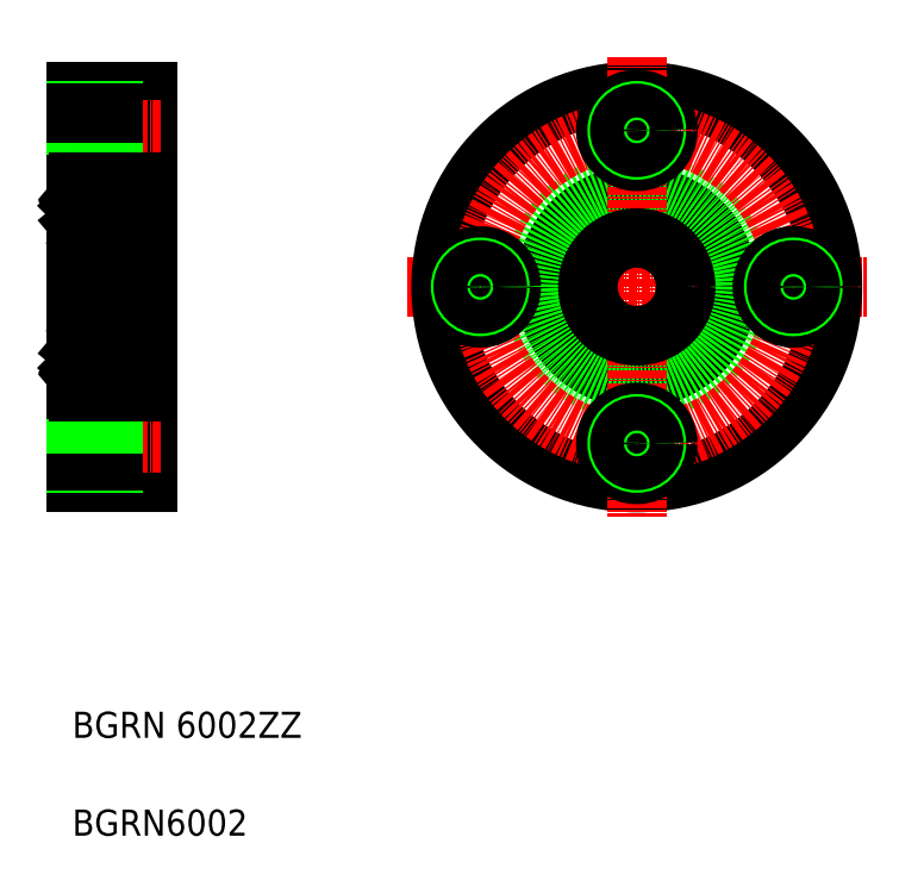
<metadata>
{"format":"dxf","ext":"dxf","renderer":"ezdxf+matplotlib","layout":"modelspace","background":"white","min_lineweight":24,"dpi":150}
</metadata>
<code>
0
SECTION
2
ENTITIES
0
LINE
8
CENTER
10
228.8
20
168.6
30
0
11
299.4
21
168.6
31
0
0
LINE
8
0
10
189.1
20
198.6
30
0
11
189.1
21
138.6
31
0
0
LINE
8
0
10
178.1
20
138.6
30
0
11
178.1
21
198.6
31
0
0
TEXT
8
0
10
177.5
20
84.47
30
0
40
4
1
BGRN6002
0
TEXT
8
0
10
177.5
20
99.47
30
0
40
4
1
BGRN 6002ZZ
0
LINE
8
0
10
187.1
20
154.6
30
0
11
189.1
21
154.6
31
0
0
LINE
8
0
10
189.1
20
138.6
30
0
11
178.1
21
138.6
31
0
0
LINE
8
0
10
189.1
20
139.9
30
0
11
183.7
21
139.9
31
0
0
LINE
8
0
10
189.1
20
149.4
30
0
11
183.7
21
149.4
31
0
0
LINE
8
CENTER
10
191.1
20
144.6
30
0
11
175.1
21
144.6
31
0
0
LINE
8
CENTER
10
191.1
20
168.6
30
0
11
175.1
21
168.6
31
0
0
LINE
8
0
10
183.7
20
139.9
30
0
11
183.7
21
149.4
31
0
0
LINE
8
0
10
183.7
20
141.6
30
0
11
178.1
21
141.6
31
0
0
LINE
8
0
10
183.7
20
142
30
0
11
178.1
21
142
31
0
0
LINE
8
0
10
183.7
20
147.2
30
0
11
178.1
21
147.2
31
0
0
LINE
8
0
10
183.7
20
147.6
30
0
11
178.1
21
147.6
31
0
0
LINE
8
0
10
189.1
20
168.6
30
0
11
189.1
21
168.6
31
0
0
LINE
8
0
10
189.1
20
198.6
30
0
11
178.1
21
198.6
31
0
0
LINE
8
0
10
189.1
20
197.4
30
0
11
183.7
21
197.4
31
0
0
LINE
8
0
10
189.1
20
187.9
30
0
11
183.7
21
187.9
31
0
0
LINE
8
0
10
187.1
20
182.6
30
0
11
189.1
21
182.6
31
0
0
LINE
8
CENTER
10
191.1
20
192.6
30
0
11
175.1
21
192.6
31
0
0
LINE
8
0
10
183.7
20
197.4
30
0
11
183.7
21
187.9
31
0
0
LINE
8
0
10
183.7
20
190
30
0
11
178.1
21
190
31
0
0
LINE
8
0
10
183.7
20
189.6
30
0
11
178.1
21
189.6
31
0
0
LINE
8
0
10
183.7
20
195.6
30
0
11
178.1
21
195.6
31
0
0
LINE
8
0
10
183.7
20
195.2
30
0
11
178.1
21
195.2
31
0
0
LINE
8
0
10
189.1
20
183.6
30
0
11
189.1
21
183.6
31
0
0
CIRCLE
8
0
10
264.1
20
168.6
30
0
40
14
0
CIRCLE
8
0
10
264.1
20
168.6
30
0
40
30
0
CIRCLE
8
0
10
264.1
20
168.6
30
0
40
16
0
CIRCLE
8
CENTER
10
264.1
20
168.6
30
0
40
24
0
LINE
8
CENTER
10
264.1
20
203.9
30
0
11
264.1
21
133.3
31
0
0
CIRCLE
8
0
10
264.1
20
144.6
30
0
40
4.75
0
CIRCLE
8
0
10
264.1
20
144.6
30
0
40
3
0
CIRCLE
8
0
10
264.1
20
144.6
30
0
40
2.6
0
CIRCLE
8
0
10
264.1
20
168.6
30
0
40
7.5
0
CIRCLE
8
0
10
240.1
20
168.6
30
0
40
4.75
0
CIRCLE
8
0
10
240.1
20
168.6
30
0
40
3
0
CIRCLE
8
0
10
240.1
20
168.6
30
0
40
2.6
0
CIRCLE
8
0
10
288.1
20
168.6
30
0
40
4.75
0
CIRCLE
8
0
10
288.1
20
168.6
30
0
40
3
0
CIRCLE
8
0
10
288.1
20
168.6
30
0
40
2.6
0
CIRCLE
8
0
10
264.1
20
192.6
30
0
40
4.75
0
CIRCLE
8
0
10
264.1
20
192.6
30
0
40
3
0
CIRCLE
8
0
10
264.1
20
192.6
30
0
40
2.6
0
LINE
8
0
10
187.1
20
184.3
30
0
11
187.1
21
152.9
31
0
0
LINE
8
0
10
178.1
20
184.3
30
0
11
178.1
21
152.9
31
0
0
CIRCLE
8
0
10
182.6
20
156.9
30
0
40
2.381
0
LINE
8
0
10
178.6
20
156.2
30
0
11
178.6
21
158.6
31
0
0
LINE
8
0
10
178.8
20
156.3
30
0
11
178.8
21
158.6
31
0
0
LINE
8
0
10
186.5
20
156.3
30
0
11
186.5
21
158.6
31
0
0
LINE
8
0
10
186.7
20
156.2
30
0
11
186.7
21
158.6
31
0
0
LINE
8
0
10
186.8
20
152.6
30
0
11
182.6
21
152.6
31
0
0
ARC
8
0
10
179.2
20
154.6
30
0
40
0.3
50
220
51
355
0
LINE
8
0
10
186.8
20
152.6
30
0
11
178.4
21
152.6
31
0
0
LINE
8
0
10
179.6
20
155.4
30
0
11
180.8
21
155.4
31
0
0
LINE
8
0
10
179.5
20
155.5
30
0
11
178.8
21
156.3
31
0
0
LINE
8
0
10
179.3
20
155.4
30
0
11
178.6
21
156.2
31
0
0
LINE
8
0
10
178.9
20
155.1
30
0
11
178.7
21
154.9
31
0
0
LINE
8
0
10
178.7
20
154.7
30
0
11
178.9
21
154.4
31
0
0
ARC
8
0
10
178.2
20
154.6
30
0
40
0.1
50
90
51
180
0
ARC
8
0
10
178.9
20
154.8
30
0
40
0.2
50
129.9
51
220
0
LINE
8
0
10
178.2
20
154.7
30
0
11
178.7
21
154.7
31
0
0
LINE
8
0
10
179.5
20
155
30
0
11
179.5
21
155.5
31
0
0
LINE
8
0
10
179.3
20
154.6
30
0
11
179.3
21
155.4
31
0
0
ARC
8
0
10
179.6
20
155.3
30
0
40
0.1
50
90
51
175
0
LINE
8
0
10
179.5
20
154.5
30
0
11
179.5
21
155.3
31
0
0
ARC
8
0
10
179.2
20
154.6
30
0
40
0.1
50
220
51
357.2
0
LINE
8
0
10
178.9
20
154.8
30
0
11
179.1
21
154.5
31
0
0
LINE
8
0
10
178.9
20
155.1
30
0
11
179
21
154.9
31
0
0
LINE
8
0
10
179
20
154.9
30
0
11
178.9
21
154.8
31
0
0
ARC
8
0
10
186.1
20
154.6
30
0
40
0.3
50
185
51
320
0
ARC
8
0
10
186.1
20
154.6
30
0
40
0.1
50
182.8
51
320
0
LINE
8
0
10
186
20
155.4
30
0
11
186.7
21
156.2
31
0
0
LINE
8
0
10
185.8
20
155.5
30
0
11
186.5
21
156.3
31
0
0
LINE
8
0
10
185.6
20
155.4
30
0
11
184.5
21
155.4
31
0
0
LINE
8
0
10
185.8
20
154.5
30
0
11
185.7
21
155.3
31
0
0
ARC
8
0
10
185.6
20
155.3
30
0
40
0.1
50
4.997
51
90
0
LINE
8
0
10
186
20
154.6
30
0
11
186
21
155.4
31
0
0
LINE
8
0
10
185.8
20
155
30
0
11
185.8
21
155.5
31
0
0
LINE
8
0
10
187
20
154.7
30
0
11
186.6
21
154.7
31
0
0
LINE
8
0
10
186.3
20
154.9
30
0
11
186.4
21
154.8
31
0
0
LINE
8
0
10
186.4
20
155.1
30
0
11
186.3
21
154.9
31
0
0
LINE
8
0
10
186.6
20
154.7
30
0
11
186.3
21
154.4
31
0
0
LINE
8
0
10
186.4
20
155.1
30
0
11
186.6
21
154.9
31
0
0
ARC
8
0
10
186.4
20
154.8
30
0
40
0.2
50
320
51
50.08
0
LINE
8
0
10
186.4
20
154.8
30
0
11
186.2
21
154.5
31
0
0
ARC
8
0
10
187
20
154.6
30
0
40
0.1
50
0
51
90
0
LINE
8
0
10
186.8
20
161.1
30
0
11
182.6
21
161.1
31
0
0
LINE
8
0
10
178.4
20
161.1
30
0
11
182.6
21
161.1
31
0
0
LINE
8
0
10
179.8
20
158.4
30
0
11
180.8
21
158.4
31
0
0
LINE
8
0
10
178.6
20
159
30
0
11
178.9
21
159.3
31
0
0
LINE
8
0
10
178.8
20
158.8
30
0
11
179.2
21
158.8
31
0
0
LINE
8
0
10
179.2
20
158.6
30
0
11
178.8
21
158.6
31
0
0
ARC
8
0
10
178.3
20
159.2
30
0
40
0.2
50
180
51
270
0
ARC
8
0
10
178.8
20
158.6
30
0
40
0.2
50
90
51
180
0
LINE
8
0
10
178.3
20
159
30
0
11
178.6
21
159
31
0
0
ARC
8
0
10
179.8
20
158.6
30
0
40
0.2
50
200
51
270
0
LINE
8
0
10
179.3
20
159.2
30
0
11
179.6
21
158.5
31
0
0
ARC
8
0
10
179.1
20
159.2
30
0
40
0.2
50
20.01
51
90
0
LINE
8
0
10
179.1
20
159.4
30
0
11
179.1
21
159.4
31
0
0
ARC
8
0
10
179.1
20
159.2
30
0
40
0.2
50
90
51
140
0
LINE
8
0
10
179.2
20
158.8
30
0
11
179.2
21
158.6
31
0
0
LINE
8
0
10
179.7
20
161.1
30
0
11
179.7
21
161.1
31
0
0
LINE
8
0
10
180.7
20
161.1
30
0
11
180.7
21
161.1
31
0
0
ARC
8
0
10
186.1
20
159.2
30
0
40
0.2
50
90
51
160
0
LINE
8
0
10
185.5
20
158.4
30
0
11
184.5
21
158.4
31
0
0
LINE
8
0
10
186
20
159.2
30
0
11
185.7
21
158.5
31
0
0
ARC
8
0
10
185.5
20
158.6
30
0
40
0.2
50
270
51
340
0
LINE
8
0
10
186.1
20
158.6
30
0
11
186.5
21
158.6
31
0
0
LINE
8
0
10
186.1
20
158.8
30
0
11
186.1
21
158.6
31
0
0
LINE
8
0
10
186.9
20
159
30
0
11
186.6
21
159
31
0
0
LINE
8
0
10
186.5
20
158.8
30
0
11
186.1
21
158.8
31
0
0
ARC
8
0
10
186.5
20
158.6
30
0
40
0.2
50
0
51
90
0
LINE
8
0
10
186.6
20
159
30
0
11
186.4
21
159.3
31
0
0
ARC
8
0
10
186.2
20
159.2
30
0
40
0.2
50
40
51
90
0
LINE
8
0
10
186.2
20
159.4
30
0
11
186.1
21
159.4
31
0
0
ARC
8
0
10
186.9
20
159.2
30
0
40
0.2
50
270
51
0
0
ARC
8
0
10
179.2
20
182.7
30
0
40
0.3
50
4.997
51
140
0
ARC
8
0
10
186.1
20
182.7
30
0
40
0.3
50
40
51
175
0
CIRCLE
8
0
10
182.6
20
180.4
30
0
40
2.381
0
LINE
8
0
10
186.8
20
176.1
30
0
11
182.6
21
176.1
31
0
0
LINE
8
0
10
178.8
20
181
30
0
11
178.8
21
178.7
31
0
0
LINE
8
0
10
178.6
20
181
30
0
11
178.6
21
178.7
31
0
0
ARC
8
0
10
179.8
20
178.7
30
0
40
0.2
50
90
51
160
0
LINE
8
0
10
178.4
20
176.1
30
0
11
182.6
21
176.1
31
0
0
LINE
8
0
10
179.2
20
178.7
30
0
11
178.8
21
178.7
31
0
0
LINE
8
0
10
178.8
20
178.5
30
0
11
179.2
21
178.5
31
0
0
LINE
8
0
10
178.6
20
178.3
30
0
11
178.9
21
177.9
31
0
0
LINE
8
0
10
178.3
20
178.3
30
0
11
178.6
21
178.3
31
0
0
ARC
8
0
10
178.8
20
178.7
30
0
40
0.2
50
180
51
270
0
ARC
8
0
10
178.3
20
178.1
30
0
40
0.2
50
90
51
180
0
ARC
8
0
10
179.1
20
178.1
30
0
40
0.2
50
220
51
270
0
LINE
8
0
10
179.2
20
178.5
30
0
11
179.2
21
178.7
31
0
0
LINE
8
0
10
179.1
20
177.9
30
0
11
179.1
21
177.9
31
0
0
ARC
8
0
10
179.1
20
178.1
30
0
40
0.2
50
270
51
340
0
LINE
8
0
10
179.3
20
178
30
0
11
179.6
21
178.7
31
0
0
LINE
8
0
10
179.6
20
181.9
30
0
11
180.8
21
181.9
31
0
0
LINE
8
0
10
179.8
20
178.9
30
0
11
180.8
21
178.9
31
0
0
LINE
8
0
10
178.7
20
182.6
30
0
11
178.9
21
182.9
31
0
0
LINE
8
0
10
178.9
20
182.2
30
0
11
178.7
21
182.3
31
0
0
LINE
8
0
10
179.3
20
181.8
30
0
11
178.6
21
181
31
0
0
LINE
8
0
10
179.5
20
181.7
30
0
11
178.8
21
181
31
0
0
LINE
8
0
10
178.2
20
182.6
30
0
11
178.7
21
182.6
31
0
0
ARC
8
0
10
178.9
20
182.4
30
0
40
0.2
50
140
51
230.1
0
ARC
8
0
10
178.2
20
182.7
30
0
40
0.1
50
180
51
270
0
ARC
8
0
10
179.6
20
182
30
0
40
0.1
50
185
51
270
0
LINE
8
0
10
179.3
20
182.7
30
0
11
179.3
21
181.8
31
0
0
LINE
8
0
10
179.5
20
182.2
30
0
11
179.5
21
181.7
31
0
0
LINE
8
0
10
179
20
182.3
30
0
11
178.9
21
182.4
31
0
0
LINE
8
0
10
178.9
20
182.2
30
0
11
179
21
182.3
31
0
0
LINE
8
0
10
178.9
20
182.4
30
0
11
179.1
21
182.7
31
0
0
ARC
8
0
10
179.2
20
182.7
30
0
40
0.1
50
2.82
51
140
0
LINE
8
0
10
179.5
20
182.7
30
0
11
179.5
21
182
31
0
0
ARC
8
0
10
185.5
20
178.7
30
0
40
0.2
50
20.01
51
90
0
LINE
8
0
10
186.7
20
181
30
0
11
186.7
21
178.7
31
0
0
LINE
8
0
10
186.5
20
181
30
0
11
186.5
21
178.7
31
0
0
ARC
8
0
10
186.1
20
178.1
30
0
40
0.2
50
200
51
270
0
LINE
8
0
10
186
20
178
30
0
11
185.7
21
178.7
31
0
0
LINE
8
0
10
186.5
20
178.5
30
0
11
186.1
21
178.5
31
0
0
LINE
8
0
10
186.1
20
178.7
30
0
11
186.5
21
178.7
31
0
0
LINE
8
0
10
186.1
20
178.5
30
0
11
186.1
21
178.7
31
0
0
ARC
8
0
10
186.9
20
178.1
30
0
40
0.2
50
0
51
90
0
LINE
8
0
10
186.2
20
177.9
30
0
11
186.1
21
177.9
31
0
0
ARC
8
0
10
186.2
20
178.1
30
0
40
0.2
50
270
51
320
0
LINE
8
0
10
186.6
20
178.3
30
0
11
186.4
21
177.9
31
0
0
ARC
8
0
10
186.5
20
178.7
30
0
40
0.2
50
270
51
0
0
LINE
8
0
10
186.9
20
178.3
30
0
11
186.6
21
178.3
31
0
0
ARC
8
0
10
186.1
20
182.7
30
0
40
0.1
50
40
51
177.2
0
LINE
8
0
10
185.8
20
181.7
30
0
11
186.5
21
181
31
0
0
LINE
8
0
10
186
20
181.8
30
0
11
186.7
21
181
31
0
0
LINE
8
0
10
185.5
20
178.9
30
0
11
184.5
21
178.9
31
0
0
LINE
8
0
10
185.6
20
181.9
30
0
11
184.5
21
181.9
31
0
0
LINE
8
0
10
185.8
20
182.2
30
0
11
185.8
21
181.7
31
0
0
LINE
8
0
10
186
20
182.7
30
0
11
186
21
181.8
31
0
0
ARC
8
0
10
185.6
20
182
30
0
40
0.1
50
270
51
355
0
LINE
8
0
10
185.8
20
182.7
30
0
11
185.7
21
182
31
0
0
ARC
8
0
10
187
20
182.7
30
0
40
0.1
50
270
51
0
0
LINE
8
0
10
186.4
20
182.4
30
0
11
186.2
21
182.7
31
0
0
ARC
8
0
10
186.4
20
182.4
30
0
40
0.2
50
309.9
51
40
0
LINE
8
0
10
186.4
20
182.2
30
0
11
186.6
21
182.3
31
0
0
LINE
8
0
10
186.6
20
182.6
30
0
11
186.3
21
182.9
31
0
0
LINE
8
0
10
186.4
20
182.2
30
0
11
186.3
21
182.3
31
0
0
LINE
8
0
10
186.3
20
182.3
30
0
11
186.4
21
182.4
31
0
0
LINE
8
0
10
187
20
182.6
30
0
11
186.6
21
182.6
31
0
0
LINE
8
0
10
186.8
20
184.6
30
0
11
182.6
21
184.6
31
0
0
LINE
8
0
10
182.6
20
184.6
30
0
11
178.4
21
184.6
31
0
0
ARC
8
0
10
178.4
20
184.3
30
0
40
0.3
50
90
51
180
0
ARC
8
0
10
186.8
20
184.3
30
0
40
0.3
50
0
51
90
0
ARC
8
0
10
186.8
20
176.4
30
0
40
0.3
50
270
51
0
0
ARC
8
0
10
178.4
20
176.4
30
0
40
0.3
50
180
51
270
0
ARC
8
0
10
178.4
20
152.9
30
0
40
0.3
50
180
51
270
0
ARC
8
0
10
186.8
20
152.9
30
0
40
0.3
50
270
51
0
0
ARC
8
0
10
186.8
20
160.8
30
0
40
0.3
50
0
51
90
0
ARC
8
0
10
178.4
20
160.8
30
0
40
0.3
50
90
51
180
0
ENDSEC
0
EOF

</code>
